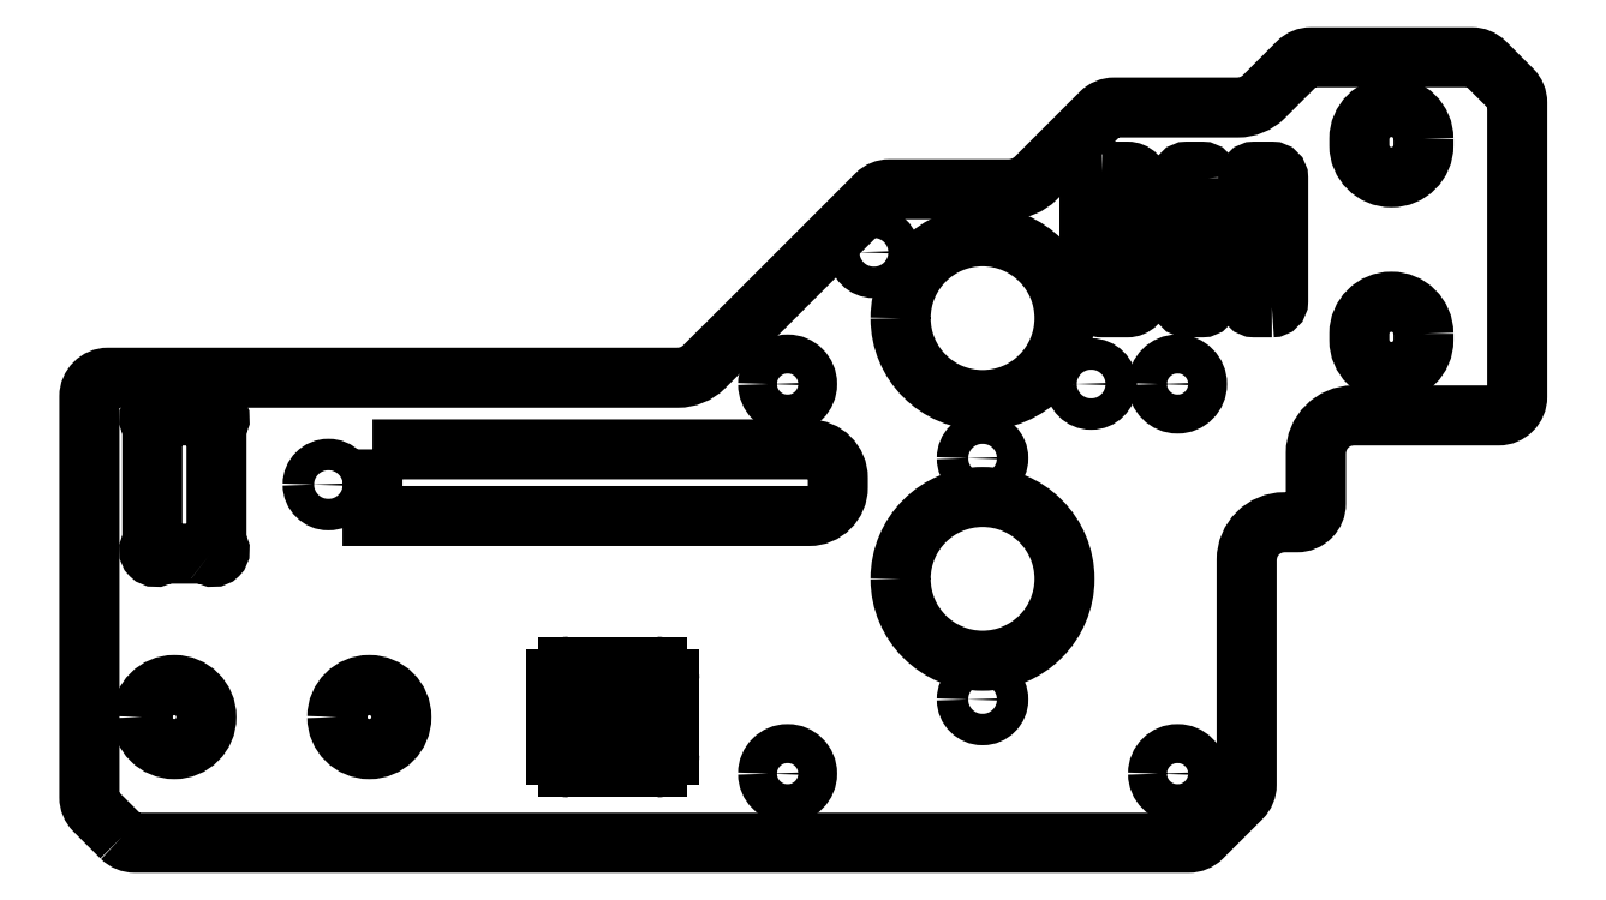
<metadata>
{"format":"dxf","ext":"dxf","renderer":"ezdxf+matplotlib","layout":"modelspace","background":"white","min_lineweight":24,"dpi":150}
</metadata>
<code>
0
SECTION
2
ENTITIES
0
ARC
8
0
10
136.6
20
-202
30
1.11e-14
40
1
210
0
220
0
230
1
50
-90
51
0
0
LINE
8
0
10
136.6
20
-203
30
1.11e-14
11
129.6
21
-203
31
1.192e-06
0
ARC
8
0
10
129.6
20
-202
30
1.11e-14
40
1
210
0
220
0
230
1
50
180
51
270
0
LINE
8
0
10
128.6
20
-202
30
1.11e-14
11
128.6
21
-201
31
2.22e-15
0
ARC
8
0
10
129.1
20
-201
30
1.11e-14
40
0.5
210
0
220
0
230
1
50
90
51
180
0
LINE
8
0
10
129.1
20
-200.5
30
1.11e-14
11
132.2
21
-200.5
31
2.22e-15
0
ARC
8
0
10
132.2
20
-201
30
1.11e-14
40
0.5
210
0
220
-0
230
1
50
30
51
90
0
ARC
8
0
10
133.1
20
-200.5
30
1.11e-14
40
0.5
210
0
220
0
230
1
50
-150
51
0
0
LINE
8
0
10
133.6
20
-200.5
30
1.11e-14
11
133.6
21
-197.5
31
1.192e-06
0
ARC
8
0
10
133.1
20
-197.5
30
-0.0003173
40
0.5
210
-2.384e-06
220
-1.22e-17
230
1
50
0
51
150
0
ARC
8
0
10
132.2
20
-197
30
1.11e-14
40
0.5
210
0
220
0
230
1
50
270
51
330
0
LINE
8
0
10
132.2
20
-197.5
30
1.11e-14
11
129.1
21
-197.5
31
2.22e-15
0
ARC
8
0
10
129.1
20
-197
30
1.11e-14
40
0.5
210
0
220
0
230
1
50
180
51
270
0
LINE
8
0
10
128.6
20
-197
30
1.11e-14
11
128.6
21
-196
31
1.192e-06
0
ARC
8
0
10
129.6
20
-196
30
1.11e-14
40
1
210
0
220
0
230
1
50
90
51
180
0
LINE
8
0
10
129.6
20
-195
30
1.11e-14
11
136.6
21
-195
31
1.192e-06
0
ARC
8
0
10
136.6
20
-196
30
1.11e-14
40
1
210
0
220
-0
230
1
50
0
51
90
0
LINE
8
0
10
137.6
20
-196
30
1.11e-14
11
137.6
21
-202
31
1.11e-14
0
LWPOLYLINE
8
0
90
34
70
1
43
0
10
94.06
20
-208.6
42
0.1989
10
95.12
20
-209
10
178.9
20
-209
42
0.1989
10
179.9
20
-208.6
10
183.1
20
-205.4
42
0.1989
10
183.5
20
-204.4
10
183.5
20
-186.5
42
-0.4142
10
186.5
20
-183.5
10
187.5
20
-183.5
42
0.4142
10
189
20
-182
10
189
20
-178
42
-0.4142
10
192
20
-175
10
203.5
20
-175
42
0.4142
10
205
20
-173.5
10
205
20
-150.1
42
0.1989
10
204.6
20
-149.1
10
202.4
20
-146.9
42
0.1989
10
201.4
20
-146.5
10
188.6
20
-146.5
42
0.1989
10
187.6
20
-146.9
10
184.9
20
-149.6
42
-0.1989
10
182.8
20
-150.5
10
173
20
-150.5
42
0.1989
10
171.9
20
-150.9
10
166.7
20
-156.1
42
-0.1989
10
164.6
20
-157
10
155.1
20
-157
42
0.1989
10
154.1
20
-157.4
10
140.4
20
-171.1
42
-0.1989
10
138.3
20
-172
10
93
20
-172
42
0.4142
10
91.5
20
-173.5
10
91.5
20
-205.4
42
0.1989
10
91.94
20
-206.4
0
LWPOLYLINE
8
0
90
8
70
1
43
0
10
180.5
20
-156.1
10
180.5
20
-165.9
42
-0.4142
10
180
20
-166.4
10
178.8
20
-166.4
42
-0.4142
10
178.3
20
-165.9
10
178.3
20
-156.1
42
-0.4142
10
178.8
20
-155.6
10
180
20
-155.6
42
-0.4142
0
LWPOLYLINE
8
0
90
6
70
1
43
0
10
114
20
-177.7
10
148.7
20
-177.7
42
-0.4142
10
151
20
-180
10
151
20
-180.7
42
-0.4142
10
148.7
20
-183
10
114
20
-183
0
LWPOLYLINE
8
0
90
16
70
1
43
0
10
101
20
-186.1
42
0.1827
10
100.7
20
-186
10
97.41
20
-186
42
0.1827
10
97.08
20
-186.1
42
-0.9392
10
96.37
20
-185.4
42
0.1827
10
96.5
20
-185.1
10
96.5
20
-175.9
42
0.1827
10
96.37
20
-175.6
42
-0.9392
10
97.08
20
-174.9
42
0.1827
10
97.41
20
-175
10
100.7
20
-175
42
0.1827
10
101
20
-174.9
42
-0.9392
10
101.7
20
-175.6
42
0.1827
10
101.6
20
-175.9
10
101.6
20
-185.1
42
0.1827
10
101.7
20
-185.4
42
-0.9392
0
LWPOLYLINE
8
0
90
8
70
1
43
0
10
185.5
20
-166.4
10
184.1
20
-166.4
42
-0.4142
10
183.6
20
-165.9
10
183.6
20
-156.1
42
-0.4142
10
184.1
20
-155.6
10
185.5
20
-155.6
42
-0.4142
10
186
20
-156.1
10
186
20
-165.9
42
-0.4142
0
LWPOLYLINE
8
0
90
4
70
1
43
0
10
197.5
20
-153
10
197.5
20
-153.5
42
-1
10
192.4
20
-153.5
10
192.5
20
-153
42
-1
0
LWPOLYLINE
8
0
90
8
70
1
43
0
10
172
20
-155.6
10
174
20
-155.6
42
-0.4142
10
175
20
-156.6
10
175
20
-165.4
42
-0.4142
10
174
20
-166.4
10
172
20
-166.4
42
-0.4142
10
171
20
-165.4
10
171
20
-156.6
42
-0.4142
0
LWPOLYLINE
8
0
90
4
70
1
43
0
10
197.5
20
-168.5
10
197.6
20
-169
42
-1
10
192.5
20
-169
10
192.4
20
-168.5
42
-1
0
CIRCLE
8
0
10
-110.5
20
-180.5
30
-2.22e-15
40
1.25
210
1.245e-60
220
-3.454e-77
230
-1
0
CIRCLE
8
0
10
-162.5
20
-188
30
-2.22e-15
40
6.515
210
0
220
0
230
-1
0
CIRCLE
8
0
10
-178
20
-203.5
30
-2.22e-15
40
1.55
210
0
220
0
230
-1
0
CIRCLE
8
0
10
-147
20
-203.5
30
-2.22e-15
40
1.55
210
0
220
0
230
-1
0
CIRCLE
8
0
10
-147
20
-172.5
30
-2.22e-15
40
1.55
210
0
220
0
230
-1
0
CIRCLE
8
0
10
-178
20
-172.5
30
-2.22e-15
40
1.55
210
0
220
0
230
-1
0
CIRCLE
8
0
10
-98.25
20
-199
30
5.331e-12
40
2.55
210
0
220
0
230
-1
0
CIRCLE
8
0
10
-113.7
20
-199
30
5.331e-12
40
2.55
210
0
220
0
230
-1
0
CIRCLE
8
0
10
-162.5
20
-167.3
30
-2.22e-15
40
6.515
210
0
220
0
230
-1
0
CIRCLE
8
0
10
-171.1
20
-172.5
30
-2.22e-15
40
1.25
210
0
220
0
230
-1
0
CIRCLE
8
0
10
-153.9
20
-162
30
-2.22e-15
40
1.25
210
0
220
0
230
-1
0
CIRCLE
8
0
10
-162.5
20
-197.6
30
-2.22e-15
40
1.25
210
3.503e-46
220
-9.723e-63
230
-1
0
CIRCLE
8
0
10
-162.5
20
-178.4
30
-2.22e-15
40
1.25
210
3.503e-46
220
-9.723e-63
230
-1
0
ENDSEC
0
EOF

</code>
